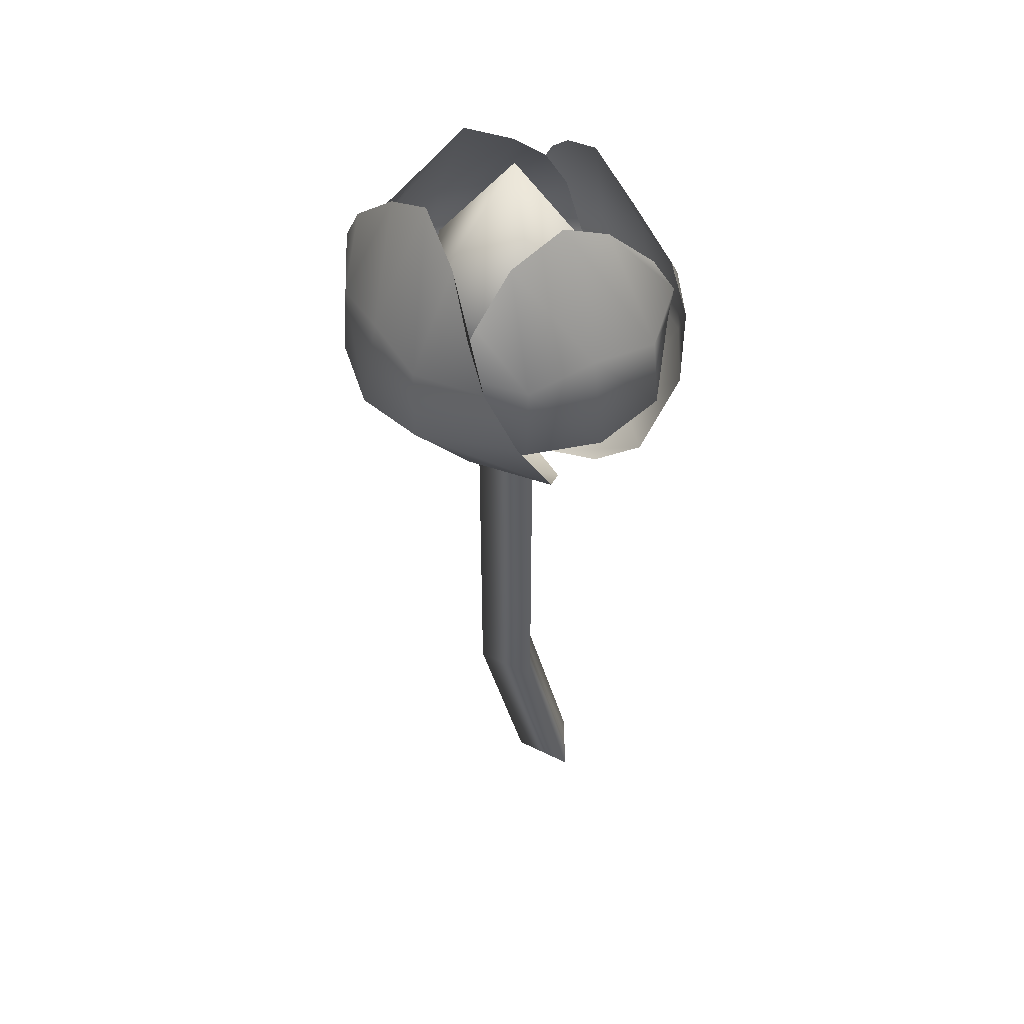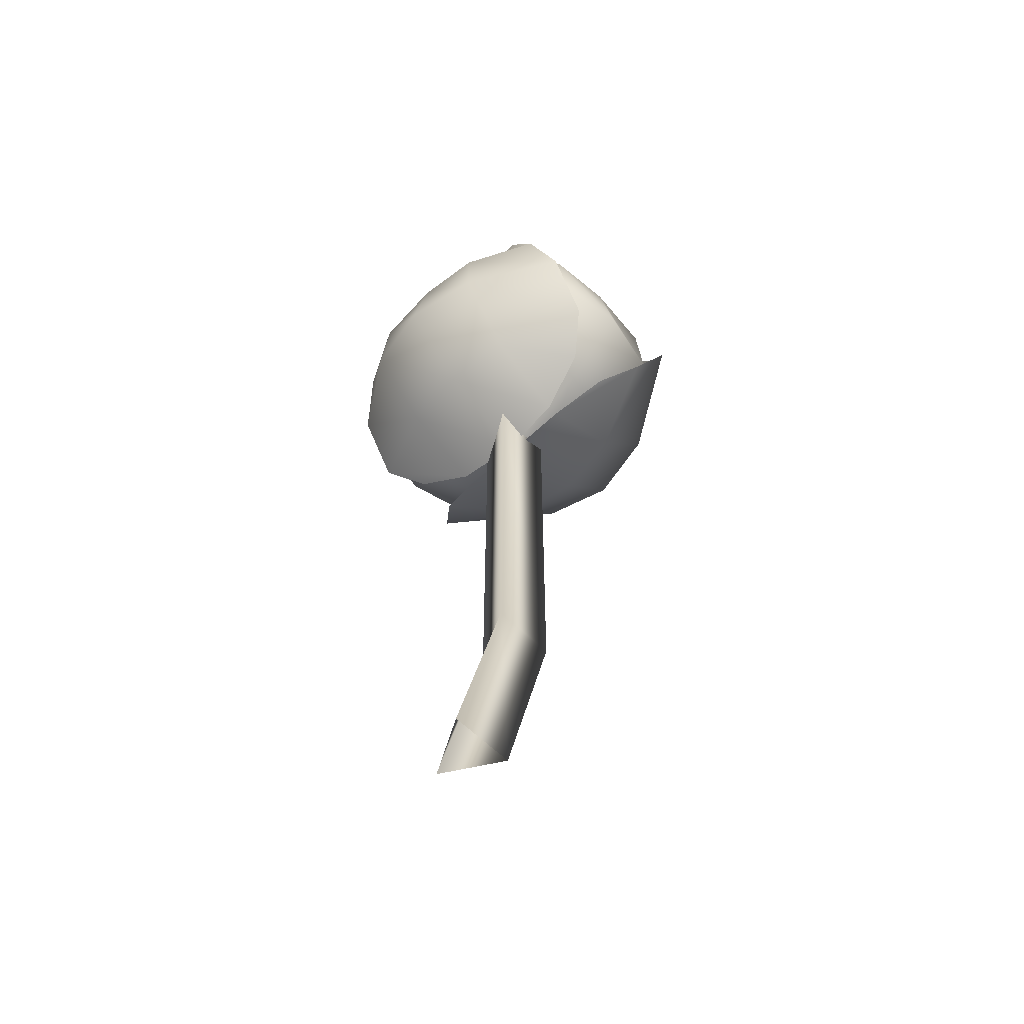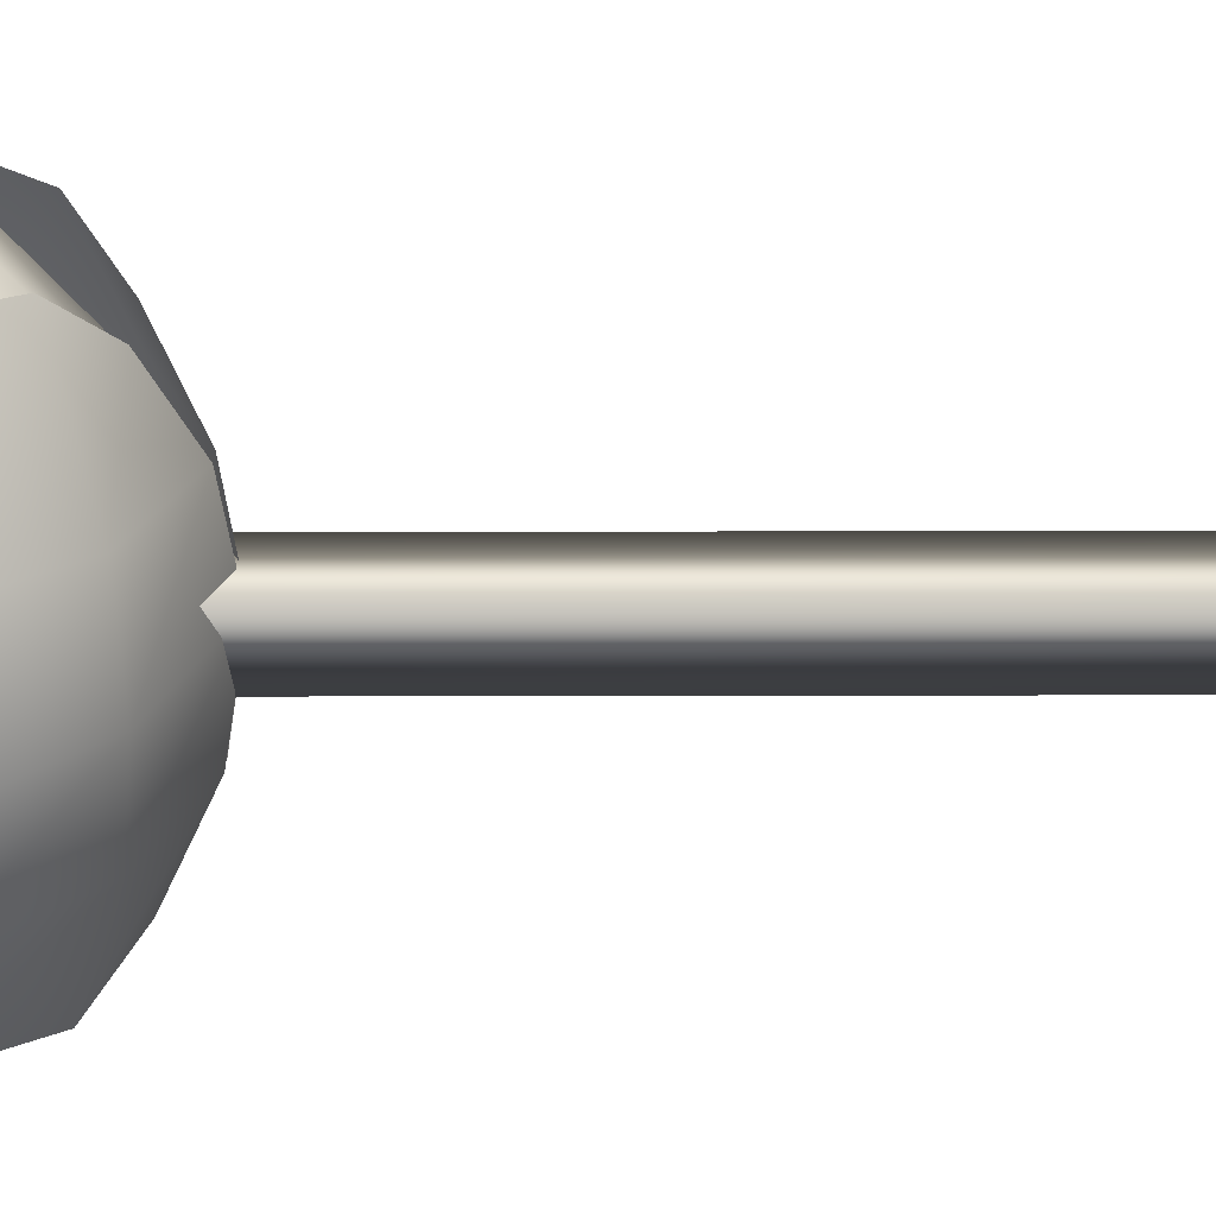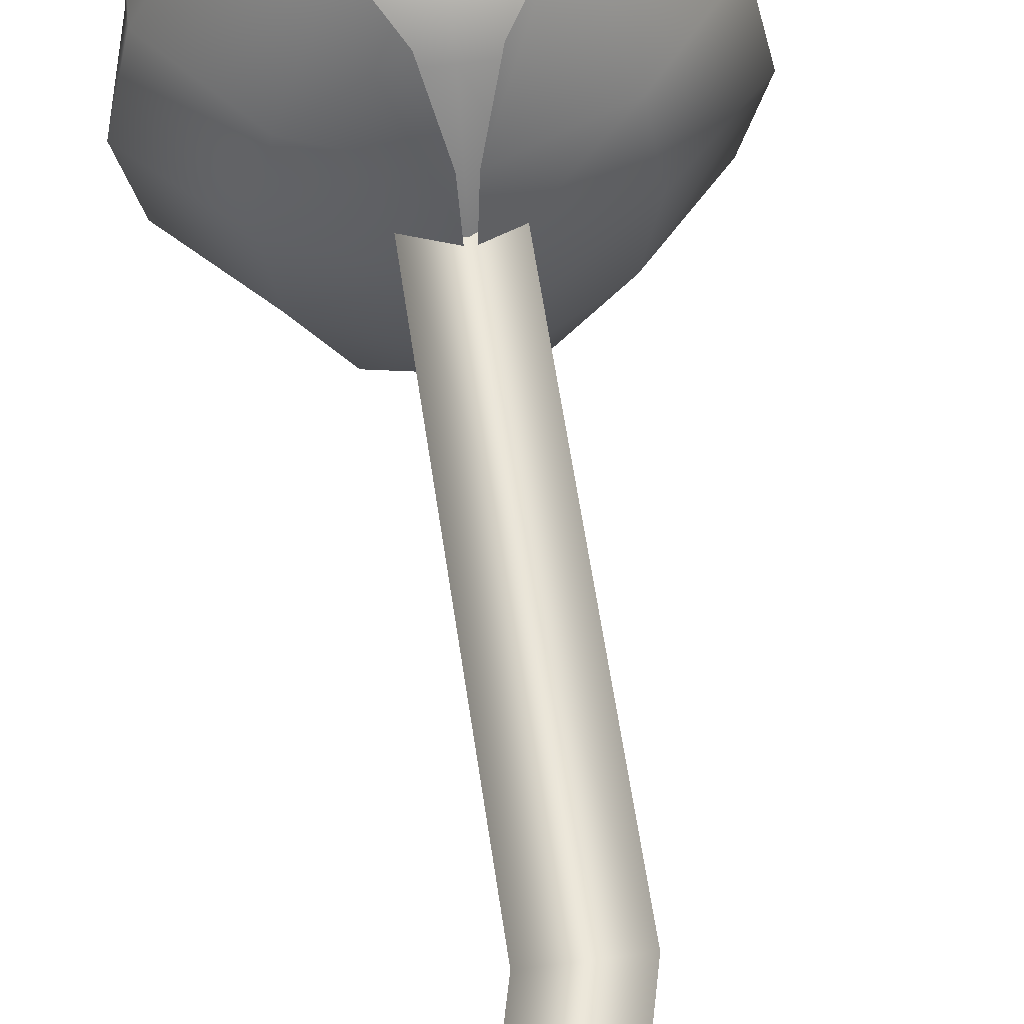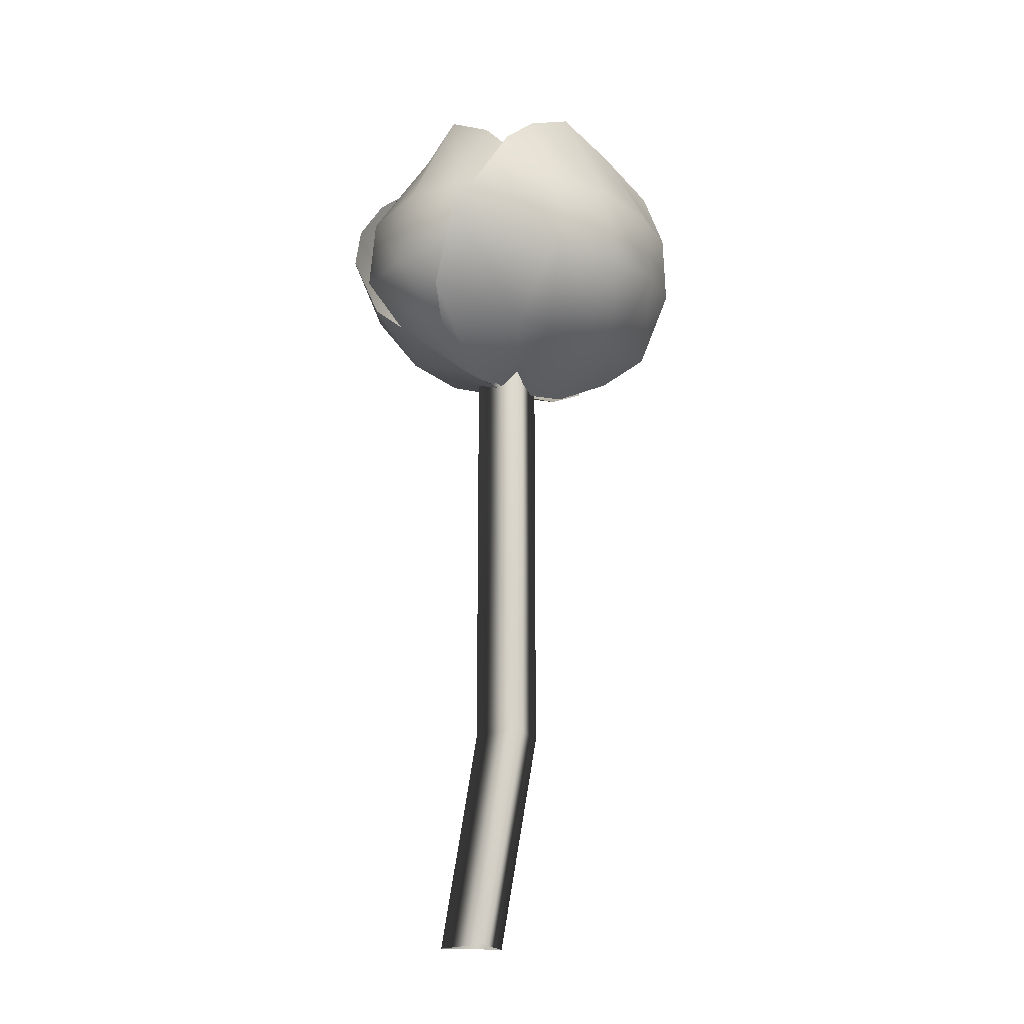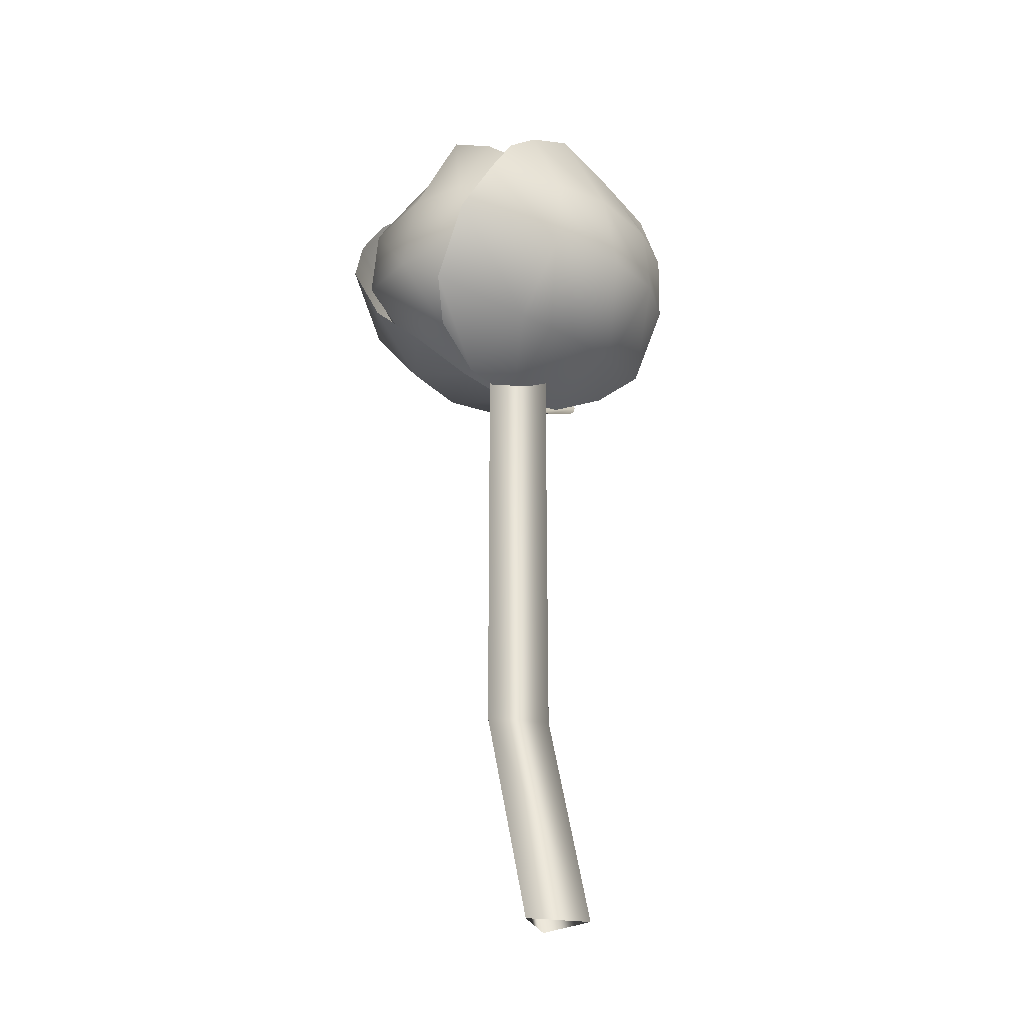
<metadata>
{"format":"obj","ext":"obj","renderer":"f3d","projection":"perspective","resolution":1024,"background":"white","views":[{"elev":46.6,"azim":149.6,"up":"+Y"},{"elev":-58.3,"azim":-46.3,"up":"+Y"},{"elev":26.8,"azim":-90.2,"up":"+Z"},{"elev":55.1,"azim":-7.9,"up":"+Z"},{"elev":-18.7,"azim":47.7,"up":"+Y"},{"elev":-25.9,"azim":-134.1,"up":"+Y"}]}
</metadata>
<code>
o Lotus2-y_Cylinder.038
v -0.00866 0.05708 0.005
v 0 0.1662 -0.01
v 0.00866 0.05708 0.005
v 0.00866 0.1662 0.005
v 0 0.05708 -0.01
v -0.00866 0.1662 0.005
v -0.01458 -0.00086 -0.01
v -0.005916 -0.00086 0.005
v -0.02324 -0.00086 0.005
v 0.02651 0.2256 -0.02644
v -0.02495 0.2256 -0.02644
v 0.02184 0.1758 -0.005356
v -0.02028 0.1758 -0.005356
v 0.01474 0.2367 -0.0233
v 0.000784 0.2444 -0.02449
v -0.01318 0.2366 -0.0233
v 0.01221 0.1682 -0.001583
v 0.000784 0.1614 -0.000815
v -0.01065 0.1682 -0.001583
v -0.03193 0.1849 -0.01228
v -0.03432 0.1995 -0.02174
v -0.03193 0.2139 -0.02653
v 0.03349 0.1849 -0.01228
v 0.03588 0.1995 -0.02174
v 0.03349 0.2139 -0.02653
v -0.01765 0.1769 -0.02411
v 0.000784 0.1743 -0.0269
v 0.01922 0.1769 -0.02411
v -0.01884 0.192 -0.04052
v 0.000784 0.1902 -0.04483
v 0.02041 0.192 -0.04052
v -0.01765 0.2111 -0.03946
v 0.000784 0.2139 -0.04034
v 0.01922 0.2112 -0.03945
v -0.0286 0.2255 -0.02898
v -0.0286 0.2255 0.02856
v -0.005012 0.1719 -0.03386
v -0.005012 0.1719 0.03262
v -0.02509 0.2367 -0.01582
v -0.02353 0.2443 -0.000209
v -0.02509 0.2366 0.0154
v -0.00079 0.1642 -0.01866
v 0.000144 0.1613 -0.000209
v -0.00079 0.1642 0.01742
v -0.01276 0.1802 0.04164
v -0.02335 0.1995 0.0422
v -0.0287 0.2139 0.03637
v -0.01276 0.1802 -0.04288
v -0.02335 0.1995 -0.04362
v -0.0287 0.2139 -0.03678
v -0.02315 0.1729 0.01823
v -0.02594 0.1714 -0.000209
v -0.02315 0.1729 -0.01864
v -0.03956 0.192 0.01942
v -0.04387 0.1902 -0.000209
v -0.03956 0.192 -0.01983
v -0.0385 0.2111 0.01823
v -0.03939 0.2139 -0.000209
v -0.0385 0.2111 -0.01864
v -0.02498 0.2255 0.02605
v 0.02648 0.2255 0.02605
v -0.02031 0.1757 0.004972
v 0.02182 0.1757 0.004972
v -0.01321 0.2367 0.02291
v 0.00075 0.2443 0.02411
v 0.01471 0.2366 0.02292
v -0.01067 0.1681 0.001199
v 0.00075 0.1613 0.000431
v 0.01218 0.1681 0.001199
v 0.03346 0.1849 0.0119
v 0.03585 0.1995 0.02136
v 0.03346 0.2138 0.02615
v -0.03196 0.1849 0.0119
v -0.03435 0.1995 0.02136
v -0.03196 0.2138 0.02615
v 0.01919 0.1768 0.02373
v 0.00075 0.1742 0.02652
v -0.01769 0.1768 0.02373
v 0.02038 0.192 0.04014
v 0.00075 0.1901 0.04444
v -0.01888 0.192 0.04014
v 0.01919 0.211 0.03908
v 0.00075 0.2138 0.03996
v -0.01769 0.2111 0.03907
v 0.03014 0.2254 0.02859
v 0.03014 0.2254 -0.02894
v 0.006546 0.1718 0.03266
v 0.006546 0.1718 -0.03382
v 0.02662 0.2366 0.01544
v 0.02507 0.2442 -0.000175
v 0.02662 0.2365 -0.01579
v 0.002324 0.1641 0.01746
v 0.00139 0.1612 -0.000175
v 0.002324 0.1641 -0.01862
v 0.01429 0.1801 -0.04284
v 0.02488 0.1985 -0.04356
v 0.03024 0.2138 -0.03675
v 0.01429 0.1801 0.04168
v 0.02488 0.1994 0.04477
v 0.03024 0.2138 0.0364
v 0.02469 0.1728 -0.01861
v 0.02747 0.1713 -0.000175
v 0.02469 0.1728 0.01826
v 0.0411 0.1919 -0.0198
v 0.0454 0.1901 -0.000175
v 0.0411 0.1919 0.01945
v 0.04004 0.211 -0.01861
v 0.04092 0.2138 -0.000175
v 0.04003 0.211 0.01826
v 0 0.17 0
v 0.02171 0.1866 0.01577
v -0.008292 0.1866 0.02552
v -0.02683 0.1866 0
v -0.008292 0.1866 -0.02552
v 0.02171 0.1866 -0.01577
v 0.008292 0.2134 0.02552
v -0.02171 0.2134 0.01577
v -0.02171 0.2134 -0.01577
v 0.008292 0.2134 -0.02552
v 0.02683 0.2134 0
v 0 0.2482 0
f 5 2 4 3
f 3 4 6 1
f 1 6 2 5
f 9 1 5 7
f 8 3 1 9
f 7 5 3 8
f 26 27 30 29
f 27 28 31 30
f 29 30 33 32
f 30 31 34 33
f 13 19 26 20
f 19 18 27 26
f 18 17 28 27
f 17 12 23 28
f 28 23 24 31
f 31 24 25 34
f 34 25 10 14
f 33 34 14 15
f 32 33 15 16
f 22 32 16 11
f 21 29 32 22
f 20 26 29 21
f 51 52 55 54
f 52 53 56 55
f 54 55 58 57
f 55 56 59 58
f 38 44 51 45
f 44 43 52 51
f 43 42 53 52
f 42 37 48 53
f 53 48 49 56
f 56 49 50 59
f 59 50 35 39
f 58 59 39 40
f 57 58 40 41
f 47 57 41 36
f 46 54 57 47
f 45 51 54 46
f 76 77 80 79
f 77 78 81 80
f 79 80 83 82
f 80 81 84 83
f 63 69 76 70
f 69 68 77 76
f 68 67 78 77
f 67 62 73 78
f 78 73 74 81
f 81 74 75 84
f 84 75 60 64
f 83 84 64 65
f 82 83 65 66
f 72 82 66 61
f 71 79 82 72
f 70 76 79 71
f 101 102 105 104
f 102 103 106 105
f 104 105 108 107
f 105 106 109 108
f 88 94 101 95
f 94 93 102 101
f 93 92 103 102
f 92 87 98 103
f 103 98 99 106
f 106 99 100 109
f 109 100 85 89
f 108 109 89 90
f 107 108 90 91
f 97 107 91 86
f 96 104 107 97
f 95 101 104 96
f 110 111 112
f 111 110 115
f 110 112 113
f 110 113 114
f 110 114 115
f 111 115 120
f 112 111 116
f 113 112 117
f 114 113 118
f 115 114 119
f 111 120 116
f 112 116 117
f 113 117 118
f 114 118 119
f 115 119 120
f 116 120 121
f 117 116 121
f 118 117 121
f 119 118 121
f 120 119 121

</code>
